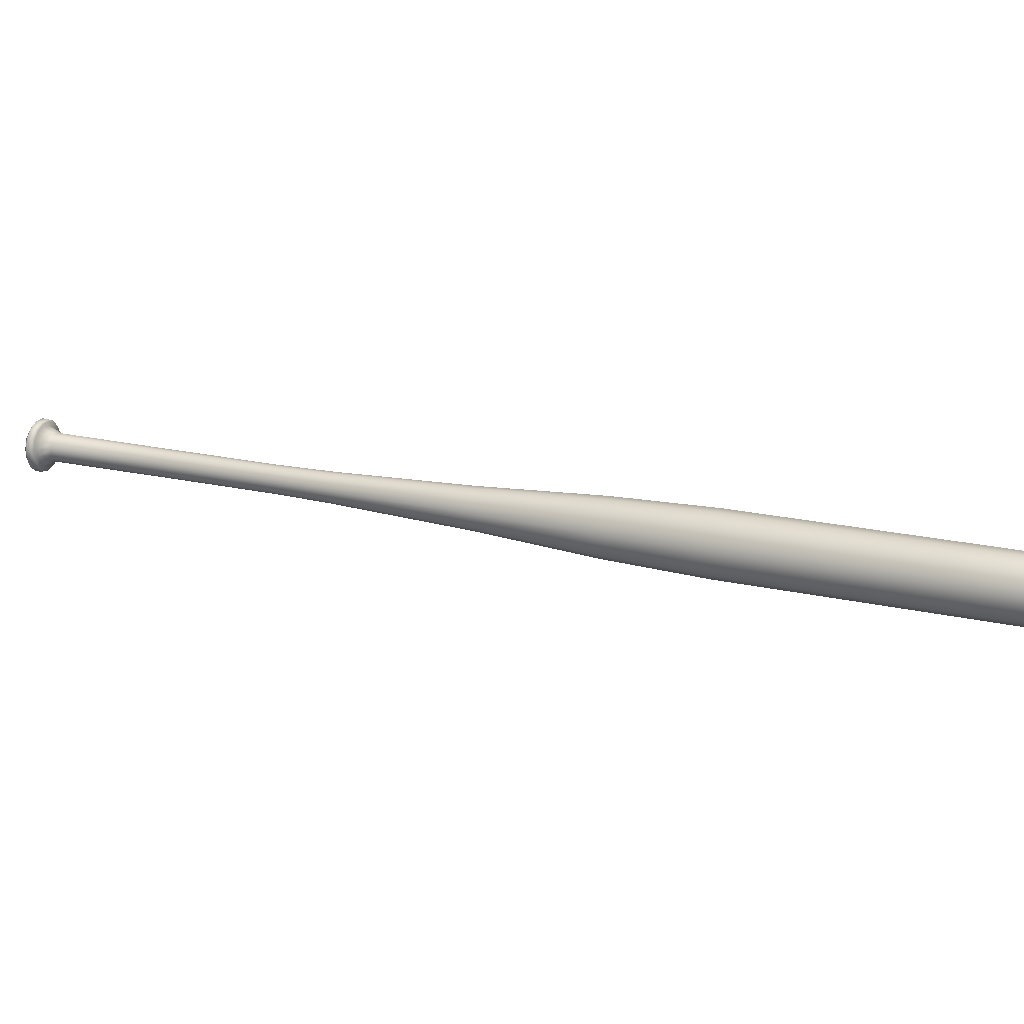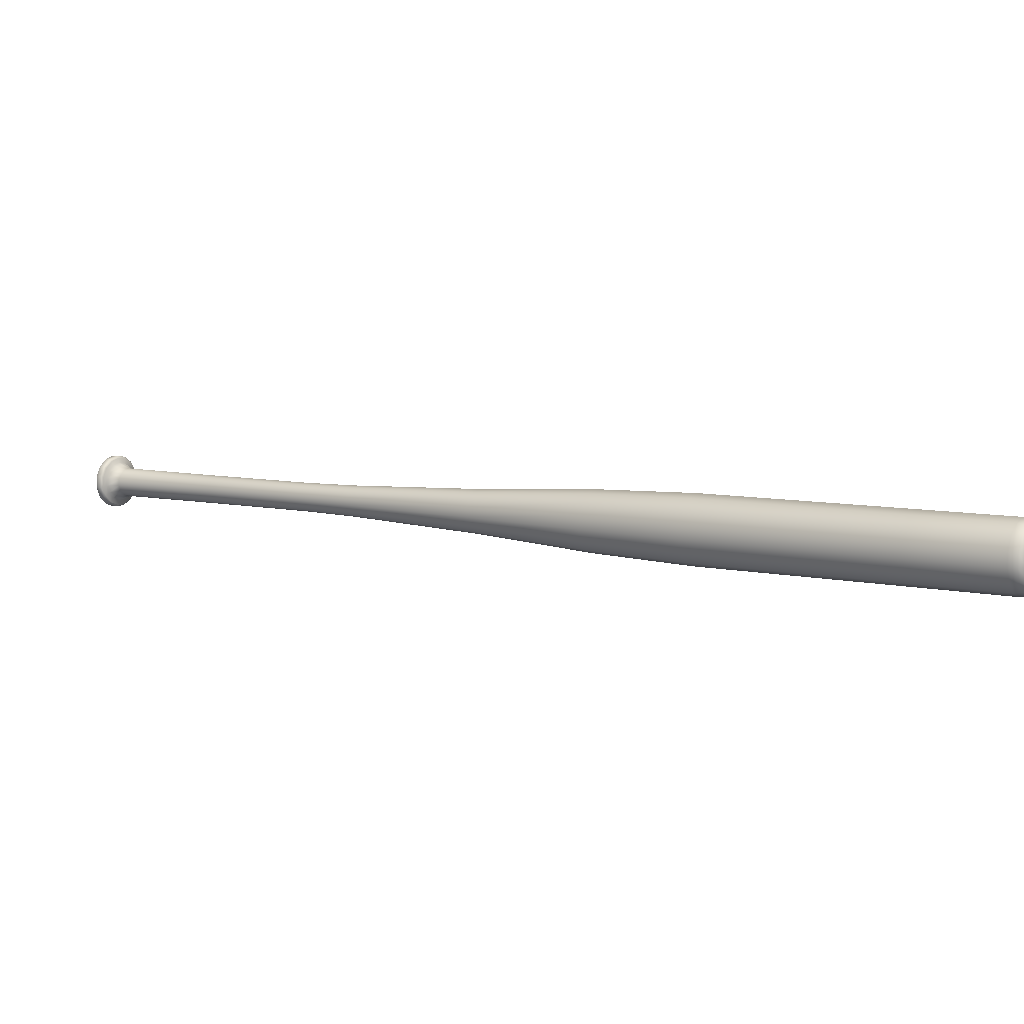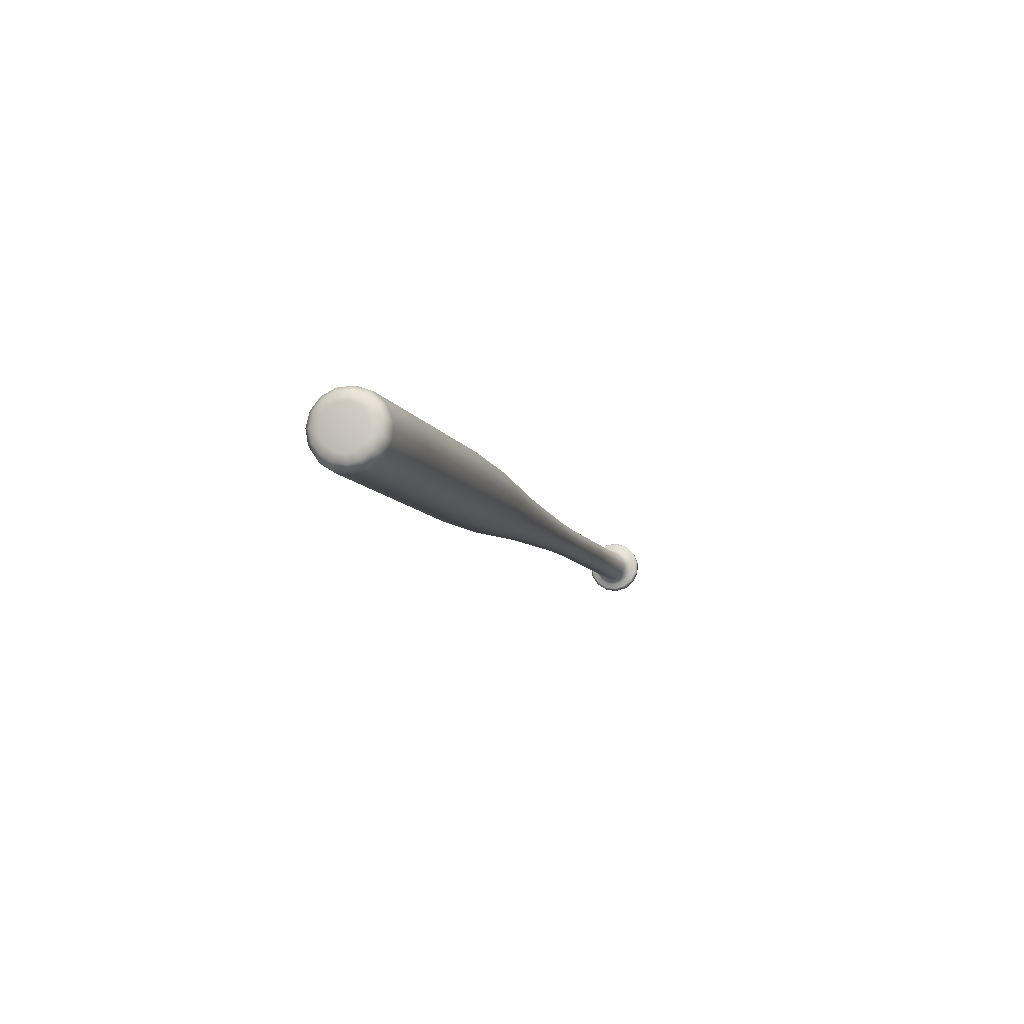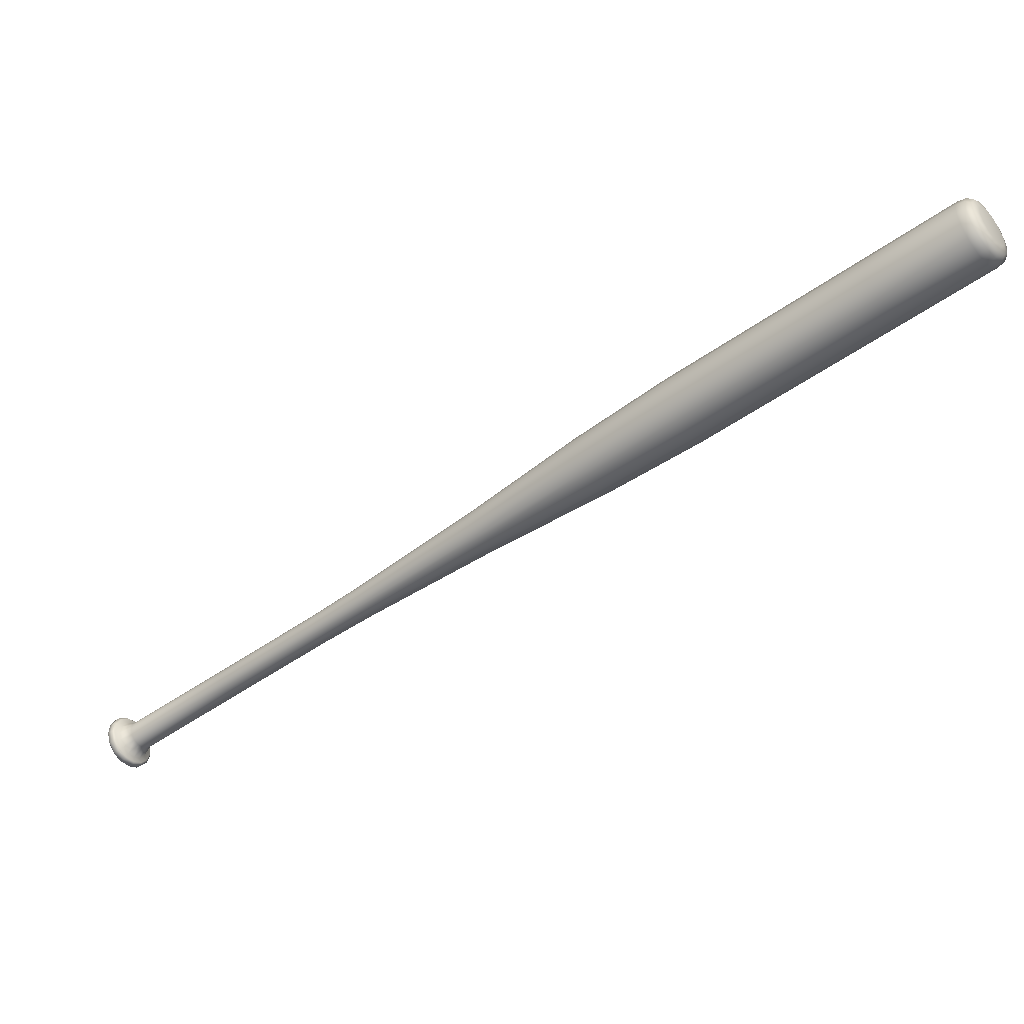
<metadata>
{"format":"obj","ext":"obj","renderer":"f3d","projection":"perspective","resolution":1024,"background":"white","views":[{"elev":38.7,"azim":-28.9,"up":"+Y"},{"elev":18.5,"azim":-15.7,"up":"+Y"},{"elev":-0.2,"azim":53.1,"up":"+Y"},{"elev":-35.5,"azim":-11.0,"up":"+Y"}]}
</metadata>
<code>
g default
v -2.654 5.529 -0.2865
v -2.65 5.57 -0.2962
v -2.633 5.604 -0.3155
v -2.644 5.487 -0.2881
v -2.466 5.554 -0.3794
v -2.444 5.557 -0.3098
v -2.441 5.526 -0.3068
v -2.463 5.512 -0.3753
v -2.482 5.593 -0.3721
v -2.455 5.585 -0.3045
v -2.509 5.622 -0.3545
v -2.475 5.606 -0.2916
v -2.541 5.635 -0.3298
v -2.498 5.616 -0.2735
v -2.573 5.631 -0.3023
v -2.522 5.613 -0.2533
v -2.6 5.61 -0.2766
v -2.542 5.598 -0.2345
v -2.617 5.576 -0.2572
v -2.554 5.573 -0.2204
v -2.621 5.535 -0.2475
v -2.557 5.542 -0.2132
v -2.612 5.493 -0.2492
v -2.55 5.512 -0.2144
v -2.59 5.459 -0.2619
v -2.534 5.487 -0.2238
v -2.56 5.437 -0.2835
v -2.512 5.471 -0.2396
v -2.527 5.432 -0.3102
v -2.488 5.467 -0.2592
v -2.497 5.445 -0.3374
v -2.466 5.477 -0.2791
v -2.474 5.473 -0.3604
v -2.449 5.497 -0.2959
v -2.033 5.632 0.1869
v -1.834 5.669 0.4261
v -1.832 5.638 0.4291
v -2.031 5.602 0.1898
v -2.045 5.66 0.1922
v -1.846 5.697 0.4314
v -2.064 5.681 0.2048
v -1.865 5.717 0.444
v -2.087 5.69 0.2224
v -1.888 5.727 0.4616
v -2.11 5.688 0.2422
v -1.911 5.724 0.4814
v -2.129 5.673 0.2606
v -1.931 5.709 0.4998
v -2.141 5.648 0.2745
v -1.943 5.685 0.5137
v -2.144 5.618 0.2814
v -1.946 5.655 0.5206
v -2.137 5.589 0.2802
v -1.939 5.625 0.5195
v -2.122 5.564 0.2711
v -1.923 5.6 0.5103
v -2.1 5.548 0.2556
v -1.902 5.585 0.4948
v -2.077 5.545 0.2365
v -1.878 5.582 0.4757
v -2.055 5.554 0.217
v -1.856 5.591 0.4562
v -2.039 5.574 0.2005
v -1.84 5.611 0.4397
v -1.636 5.706 0.6653
v -1.634 5.675 0.6683
v -1.647 5.734 0.6706
v -1.666 5.754 0.6832
v -1.689 5.764 0.7008
v -1.713 5.761 0.7206
v -1.732 5.746 0.739
v -1.744 5.721 0.7529
v -1.747 5.692 0.7598
v -1.74 5.662 0.7587
v -1.725 5.637 0.7495
v -1.703 5.622 0.7341
v -1.679 5.618 0.715
v -1.658 5.627 0.6954
v -1.641 5.647 0.6789
v -1.433 5.743 0.9008
v -1.431 5.711 0.904
v -1.445 5.773 0.9065
v -1.466 5.796 0.92
v -1.491 5.806 0.939
v -1.516 5.803 0.9603
v -1.537 5.787 0.9802
v -1.55 5.76 0.9951
v -1.553 5.728 1.003
v -1.545 5.696 1.001
v -1.529 5.67 0.9915
v -1.505 5.653 0.9748
v -1.48 5.649 0.9542
v -1.456 5.659 0.9332
v -1.439 5.681 0.9154
v -0.9203 5.84 1.472
v -0.9173 5.794 1.476
v -0.9374 5.881 1.48
v -0.9655 5.912 1.498
v -0.9999 5.926 1.525
v -1.035 5.922 1.554
v -1.063 5.9 1.581
v -1.082 5.863 1.602
v -1.086 5.819 1.612
v -1.076 5.775 1.611
v -1.052 5.738 1.597
v -1.02 5.715 1.574
v -0.9851 5.71 1.545
v -0.9528 5.723 1.516
v -0.9287 5.753 1.492
v -0.466 5.926 1.955
v -0.4618 5.864 1.961
v -0.4896 5.983 1.966
v -0.5284 6.026 1.992
v -0.5758 6.045 2.028
v -0.6235 6.039 2.068
v -0.6632 6.009 2.106
v -0.6883 5.959 2.135
v -0.6942 5.898 2.149
v -0.6799 5.836 2.146
v -0.6481 5.786 2.128
v -0.604 5.754 2.096
v -0.5554 5.747 2.057
v -0.5107 5.766 2.017
v -0.4776 5.807 1.983
v -0.1068 5.993 2.362
v -0.1021 5.924 2.369
v -0.1329 6.057 2.374
v -0.1761 6.104 2.403
v -0.2286 6.126 2.443
v -0.2815 6.119 2.488
v -0.3257 6.085 2.53
v -0.3535 6.029 2.561
v -0.3601 5.962 2.577
v -0.3443 5.894 2.574
v -0.3088 5.837 2.554
v -0.26 5.802 2.519
v -0.2061 5.794 2.475
v -0.1564 5.815 2.431
v -0.1196 5.861 2.393
v 0.2402 6.057 2.78
v 0.2449 5.988 2.786
v 0.214 6.121 2.792
v 0.1709 6.168 2.82
v 0.1183 6.19 2.861
v 0.06542 6.183 2.906
v 0.02121 6.149 2.948
v -0.006565 6.093 2.979
v -0.01312 6.026 2.995
v 0.002678 5.958 2.992
v 0.03811 5.901 2.971
v 0.08694 5.866 2.936
v 0.1409 5.858 2.893
v 0.1906 5.879 2.848
v 0.2273 5.925 2.811
v 0.587 6.121 3.197
v 0.5917 6.052 3.204
v 0.5609 6.185 3.209
v 0.5177 6.232 3.238
v 0.4652 6.254 3.278
v 0.4123 6.247 3.323
v 0.3681 6.213 3.365
v 0.3403 6.157 3.397
v 0.3338 6.09 3.413
v 0.3496 6.022 3.41
v 0.385 5.965 3.389
v 0.4338 5.93 3.354
v 0.4877 5.922 3.31
v 0.5374 5.943 3.266
v 0.5742 5.989 3.228
v 0.8858 6.176 3.557
v 0.8905 6.107 3.564
v 0.8597 6.24 3.569
v 0.8165 6.287 3.598
v 0.764 6.309 3.638
v 0.7111 6.302 3.683
v 0.6669 6.268 3.725
v 0.6391 6.213 3.757
v 0.6325 6.145 3.772
v 0.6483 6.077 3.77
v 0.6838 6.021 3.749
v 0.7326 5.985 3.714
v 0.7865 5.977 3.67
v 0.8362 5.998 3.626
v 0.873 6.044 3.588
v 0.7383 6.193 3.777
v 0.7345 6.153 3.786
v 0.7437 6.113 3.784
v 0.7545 6.225 3.758
v 0.9068 6.18 3.595
v 0.9113 6.114 3.601
v 0.8819 6.241 3.606
v 0.8408 6.285 3.633
v 0.7906 6.306 3.672
v 0.7401 6.3 3.715
v 0.6981 6.267 3.754
v 0.6716 6.214 3.785
v 0.6653 6.15 3.8
v 0.6804 6.085 3.797
v 0.7141 6.031 3.777
v 0.7607 5.998 3.744
v 0.8122 5.99 3.702
v 0.8595 6.01 3.66
v 0.8946 6.054 3.624
v 0.9057 6.178 3.629
v 0.9096 6.122 3.634
v 0.8824 6.172 3.66
v 0.8851 6.131 3.664
v 0.8844 6.23 3.639
v 0.8671 6.209 3.667
v 0.8492 6.268 3.662
v 0.842 6.236 3.684
v 0.8064 6.286 3.695
v 0.8112 6.249 3.707
v 0.7633 6.281 3.731
v 0.7803 6.245 3.734
v 0.7272 6.253 3.766
v 0.7046 6.208 3.791
v 0.6993 6.153 3.804
v 0.7121 6.097 3.802
v 0.741 6.051 3.785
v 0.7643 6.08 3.772
v 0.7809 6.022 3.756
v 0.7929 6.06 3.752
v 0.8248 6.016 3.721
v 0.8244 6.055 3.726
v 0.8653 6.033 3.685
v 0.8534 6.067 3.7
v 0.8952 6.07 3.654
v 0.8749 6.094 3.678
v 0.877 6.102 3.675
v -2.442 5.502 -0.4061
v -2.46 5.499 -0.4277
v -2.464 5.557 -0.4333
v -2.446 5.56 -0.4116
v -2.457 5.45 -0.386
v -2.475 5.447 -0.4076
v -2.488 5.412 -0.3547
v -2.506 5.409 -0.3764
v -2.529 5.395 -0.3179
v -2.547 5.391 -0.3395
v -2.574 5.401 -0.2817
v -2.592 5.398 -0.3033
v -2.614 5.431 -0.2524
v -2.632 5.427 -0.2741
v -2.644 5.477 -0.2352
v -2.662 5.474 -0.2568
v -2.657 5.534 -0.2329
v -2.675 5.53 -0.2545
v -2.651 5.59 -0.2461
v -2.669 5.587 -0.2677
v -2.628 5.636 -0.2723
v -2.646 5.633 -0.2939
v -2.591 5.665 -0.3071
v -2.609 5.661 -0.3288
v -2.548 5.67 -0.3445
v -2.565 5.667 -0.3661
v -2.504 5.652 -0.3779
v -2.522 5.648 -0.3995
v -2.468 5.613 -0.4017
v -2.486 5.61 -0.4233
v -2.444 5.506 -0.3905
v -2.448 5.559 -0.3956
v -2.457 5.458 -0.372
v -2.485 5.423 -0.3434
v -2.523 5.407 -0.3095
v -2.564 5.413 -0.2763
v -2.602 5.44 -0.2494
v -2.629 5.483 -0.2336
v -2.641 5.535 -0.2315
v -2.636 5.587 -0.2436
v -2.615 5.629 -0.2676
v -2.581 5.655 -0.2996
v -2.54 5.66 -0.3339
v -2.5 5.643 -0.3646
v -2.468 5.608 -0.3864
v -2.499 5.548 -0.4183
v -2.48 5.553 -0.4346
v -2.476 5.5 -0.4294
v -2.496 5.506 -0.4143
v -2.515 5.587 -0.411
v -2.5 5.602 -0.4254
v -2.541 5.616 -0.3935
v -2.533 5.637 -0.4036
v -2.573 5.629 -0.3688
v -2.573 5.654 -0.3729
v -2.606 5.625 -0.3412
v -2.613 5.649 -0.3386
v -2.647 5.623 -0.3066
v -2.668 5.581 -0.2825
v -2.673 5.529 -0.2705
v -2.661 5.477 -0.2725
v -2.622 5.453 -0.3009
v -2.634 5.434 -0.2884
v -2.592 5.431 -0.3225
v -2.597 5.407 -0.3152
v -2.559 5.426 -0.3491
v -2.556 5.401 -0.3484
v -2.529 5.439 -0.3764
v -2.518 5.417 -0.3823
v -2.506 5.467 -0.3994
v -2.49 5.452 -0.411
g Bate1
f 1 2 3
f 3 4 1
f 5 6 7
f 7 8 5
f 9 10 6
f 6 5 9
f 11 12 10
f 10 9 11
f 13 14 12
f 12 11 13
f 15 16 14
f 14 13 15
f 17 18 16
f 16 15 17
f 19 20 18
f 18 17 19
f 21 22 20
f 20 19 21
f 23 24 22
f 22 21 23
f 25 26 24
f 24 23 25
f 27 28 26
f 26 25 27
f 29 30 28
f 28 27 29
f 31 32 30
f 30 29 31
f 33 34 32
f 32 31 33
f 8 7 34
f 34 33 8
f 35 36 37
f 37 38 35
f 39 40 36
f 36 35 39
f 41 42 40
f 40 39 41
f 43 44 42
f 42 41 43
f 45 46 44
f 44 43 45
f 47 48 46
f 46 45 47
f 49 50 48
f 48 47 49
f 51 52 50
f 50 49 51
f 53 54 52
f 52 51 53
f 55 56 54
f 54 53 55
f 57 58 56
f 56 55 57
f 59 60 58
f 58 57 59
f 61 62 60
f 60 59 61
f 63 64 62
f 62 61 63
f 38 37 64
f 64 63 38
f 36 65 66
f 66 37 36
f 40 67 65
f 65 36 40
f 42 68 67
f 67 40 42
f 44 69 68
f 68 42 44
f 46 70 69
f 69 44 46
f 48 71 70
f 70 46 48
f 50 72 71
f 71 48 50
f 52 73 72
f 72 50 52
f 54 74 73
f 73 52 54
f 56 75 74
f 74 54 56
f 58 76 75
f 75 56 58
f 60 77 76
f 76 58 60
f 62 78 77
f 77 60 62
f 64 79 78
f 78 62 64
f 37 66 79
f 79 64 37
f 65 80 81
f 81 66 65
f 67 82 80
f 80 65 67
f 68 83 82
f 82 67 68
f 69 84 83
f 83 68 69
f 70 85 84
f 84 69 70
f 71 86 85
f 85 70 71
f 72 87 86
f 86 71 72
f 73 88 87
f 87 72 73
f 74 89 88
f 88 73 74
f 75 90 89
f 89 74 75
f 76 91 90
f 90 75 76
f 77 92 91
f 91 76 77
f 78 93 92
f 92 77 78
f 79 94 93
f 93 78 79
f 66 81 94
f 94 79 66
f 80 95 96
f 96 81 80
f 82 97 95
f 95 80 82
f 83 98 97
f 97 82 83
f 84 99 98
f 98 83 84
f 85 100 99
f 99 84 85
f 86 101 100
f 100 85 86
f 87 102 101
f 101 86 87
f 88 103 102
f 102 87 88
f 89 104 103
f 103 88 89
f 90 105 104
f 104 89 90
f 91 106 105
f 105 90 91
f 92 107 106
f 106 91 92
f 93 108 107
f 107 92 93
f 94 109 108
f 108 93 94
f 81 96 109
f 109 94 81
f 95 110 111
f 111 96 95
f 97 112 110
f 110 95 97
f 98 113 112
f 112 97 98
f 99 114 113
f 113 98 99
f 100 115 114
f 114 99 100
f 101 116 115
f 115 100 101
f 102 117 116
f 116 101 102
f 103 118 117
f 117 102 103
f 104 119 118
f 118 103 104
f 105 120 119
f 119 104 105
f 106 121 120
f 120 105 106
f 107 122 121
f 121 106 107
f 108 123 122
f 122 107 108
f 109 124 123
f 123 108 109
f 96 111 124
f 124 109 96
f 110 125 126
f 126 111 110
f 112 127 125
f 125 110 112
f 113 128 127
f 127 112 113
f 114 129 128
f 128 113 114
f 115 130 129
f 129 114 115
f 116 131 130
f 130 115 116
f 117 132 131
f 131 116 117
f 118 133 132
f 132 117 118
f 119 134 133
f 133 118 119
f 120 135 134
f 134 119 120
f 121 136 135
f 135 120 121
f 122 137 136
f 136 121 122
f 123 138 137
f 137 122 123
f 124 139 138
f 138 123 124
f 111 126 139
f 139 124 111
f 125 140 141
f 141 126 125
f 127 142 140
f 140 125 127
f 128 143 142
f 142 127 128
f 129 144 143
f 143 128 129
f 130 145 144
f 144 129 130
f 131 146 145
f 145 130 131
f 132 147 146
f 146 131 132
f 133 148 147
f 147 132 133
f 134 149 148
f 148 133 134
f 135 150 149
f 149 134 135
f 136 151 150
f 150 135 136
f 137 152 151
f 151 136 137
f 138 153 152
f 152 137 138
f 139 154 153
f 153 138 139
f 126 141 154
f 154 139 126
f 140 155 156
f 156 141 140
f 142 157 155
f 155 140 142
f 143 158 157
f 157 142 143
f 144 159 158
f 158 143 144
f 145 160 159
f 159 144 145
f 146 161 160
f 160 145 146
f 147 162 161
f 161 146 147
f 148 163 162
f 162 147 148
f 149 164 163
f 163 148 149
f 150 165 164
f 164 149 150
f 151 166 165
f 165 150 151
f 152 167 166
f 166 151 152
f 153 168 167
f 167 152 153
f 154 169 168
f 168 153 154
f 141 156 169
f 169 154 141
f 155 170 171
f 171 156 155
f 157 172 170
f 170 155 157
f 158 173 172
f 172 157 158
f 159 174 173
f 173 158 159
f 160 175 174
f 174 159 160
f 161 176 175
f 175 160 161
f 162 177 176
f 176 161 162
f 163 178 177
f 177 162 163
f 164 179 178
f 178 163 164
f 165 180 179
f 179 164 165
f 166 181 180
f 180 165 166
f 167 182 181
f 181 166 167
f 168 183 182
f 182 167 168
f 169 184 183
f 183 168 169
f 156 171 184
f 184 169 156
f 185 186 187
f 187 188 185
f 35 38 7
f 7 6 35
f 39 35 6
f 6 10 39
f 41 39 10
f 10 12 41
f 43 41 12
f 12 14 43
f 45 43 14
f 14 16 45
f 47 45 16
f 16 18 47
f 49 47 18
f 18 20 49
f 51 49 20
f 20 22 51
f 53 51 22
f 22 24 53
f 55 53 24
f 24 26 55
f 57 55 26
f 26 28 57
f 59 57 28
f 28 30 59
f 61 59 30
f 30 32 61
f 63 61 32
f 32 34 63
f 38 63 34
f 34 7 38
f 189 190 171
f 171 170 189
f 191 189 170
f 170 172 191
f 192 191 172
f 172 173 192
f 193 192 173
f 173 174 193
f 194 193 174
f 174 175 194
f 195 194 175
f 175 176 195
f 196 195 176
f 176 177 196
f 197 196 177
f 177 178 197
f 198 197 178
f 178 179 198
f 199 198 179
f 179 180 199
f 200 199 180
f 180 181 200
f 201 200 181
f 181 182 201
f 202 201 182
f 182 183 202
f 203 202 183
f 183 184 203
f 190 203 184
f 184 171 190
f 204 205 190
f 190 189 204
f 206 207 205
f 205 204 206
f 208 204 189
f 189 191 208
f 209 206 204
f 204 208 209
f 210 208 191
f 191 192 210
f 211 209 208
f 208 210 211
f 212 210 192
f 192 193 212
f 213 211 210
f 210 212 213
f 214 212 193
f 193 194 214
f 215 213 212
f 212 214 215
f 216 214 194
f 194 195 216
f 188 215 214
f 214 216 188
f 217 216 195
f 195 196 217
f 185 188 216
f 216 217 185
f 218 217 196
f 196 197 218
f 186 185 217
f 217 218 186
f 219 218 197
f 197 198 219
f 187 186 218
f 218 219 187
f 220 219 198
f 198 199 220
f 221 187 219
f 219 220 221
f 222 220 199
f 199 200 222
f 223 221 220
f 220 222 223
f 224 222 200
f 200 201 224
f 225 223 222
f 222 224 225
f 226 224 201
f 201 202 226
f 227 225 224
f 224 226 227
f 228 226 202
f 202 203 228
f 229 227 226
f 226 228 229
f 205 228 203
f 203 190 205
f 205 207 230
f 205 230 229
f 205 229 228
f 221 215 188
f 188 187 221
f 223 213 215
f 215 221 223
f 225 211 213
f 213 223 225
f 227 209 211
f 211 225 227
f 229 230 206
f 229 206 209
f 227 229 209
f 230 207 206
f 231 232 233
f 233 234 231
f 235 236 232
f 232 231 235
f 237 238 236
f 236 235 237
f 239 240 238
f 238 237 239
f 241 242 240
f 240 239 241
f 243 244 242
f 242 241 243
f 245 246 244
f 244 243 245
f 247 248 246
f 246 245 247
f 249 250 248
f 248 247 249
f 251 252 250
f 250 249 251
f 253 254 252
f 252 251 253
f 255 256 254
f 254 253 255
f 257 258 256
f 256 255 257
f 259 260 258
f 258 257 259
f 234 233 260
f 260 259 234
f 8 261 262
f 262 5 8
f 33 263 261
f 261 8 33
f 31 264 263
f 263 33 31
f 29 265 264
f 264 31 29
f 27 266 265
f 265 29 27
f 25 267 266
f 266 27 25
f 23 268 267
f 267 25 23
f 21 269 268
f 268 23 21
f 19 270 269
f 269 21 19
f 17 271 270
f 270 19 17
f 15 272 271
f 271 17 15
f 13 273 272
f 272 15 13
f 11 274 273
f 273 13 11
f 9 275 274
f 274 11 9
f 5 262 275
f 275 9 5
f 276 277 278
f 278 279 276
f 280 281 277
f 277 276 280
f 282 283 281
f 281 280 282
f 284 285 283
f 283 282 284
f 286 287 285
f 285 284 286
f 3 288 287
f 287 286 3
f 2 289 288
f 288 3 2
f 1 290 289
f 289 2 1
f 4 291 290
f 290 1 4
f 292 293 291
f 291 4 292
f 294 295 293
f 293 292 294
f 296 297 295
f 295 294 296
f 298 299 297
f 297 296 298
f 300 301 299
f 299 298 300
f 279 278 301
f 301 300 279
f 286 292 4
f 4 3 286
f 284 294 292
f 292 286 284
f 282 296 294
f 294 284 282
f 280 298 296
f 296 282 280
f 276 300 298
f 298 280 276
f 276 279 300
f 262 261 231
f 231 234 262
f 261 263 235
f 235 231 261
f 263 264 237
f 237 235 263
f 264 265 239
f 239 237 264
f 265 266 241
f 241 239 265
f 266 267 243
f 243 241 266
f 267 268 245
f 245 243 267
f 268 269 247
f 247 245 268
f 269 270 249
f 249 247 269
f 270 271 251
f 251 249 270
f 271 272 253
f 253 251 271
f 272 273 255
f 255 253 272
f 273 274 257
f 257 255 273
f 274 275 259
f 259 257 274
f 275 262 234
f 234 259 275
f 278 277 233
f 233 232 278
f 277 281 260
f 260 233 277
f 281 283 258
f 258 260 281
f 283 285 256
f 256 258 283
f 285 287 254
f 254 256 285
f 287 288 252
f 252 254 287
f 288 289 250
f 250 252 288
f 289 290 248
f 248 250 289
f 290 291 246
f 246 248 290
f 291 293 244
f 244 246 291
f 293 295 242
f 242 244 293
f 295 297 240
f 240 242 295
f 297 299 238
f 238 240 297
f 299 301 236
f 236 238 299
f 301 278 232
f 232 236 301

</code>
